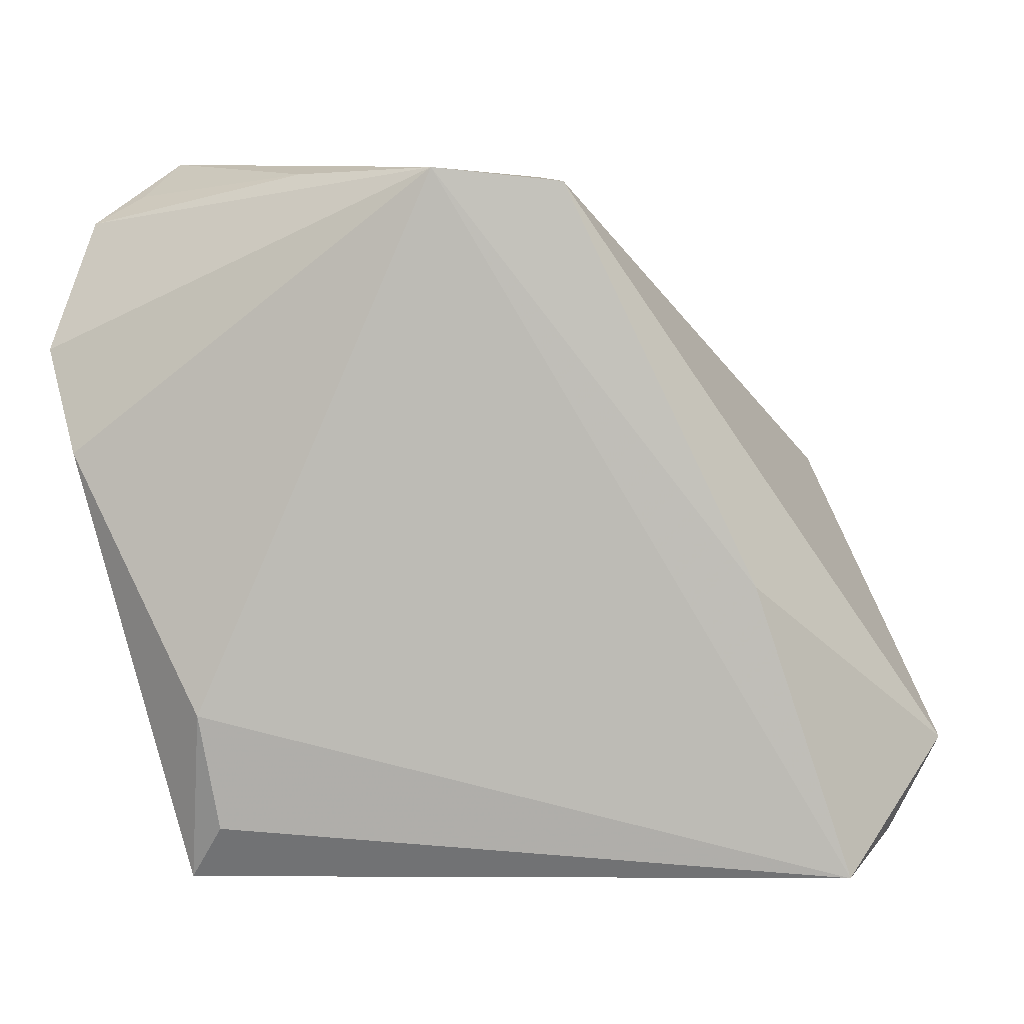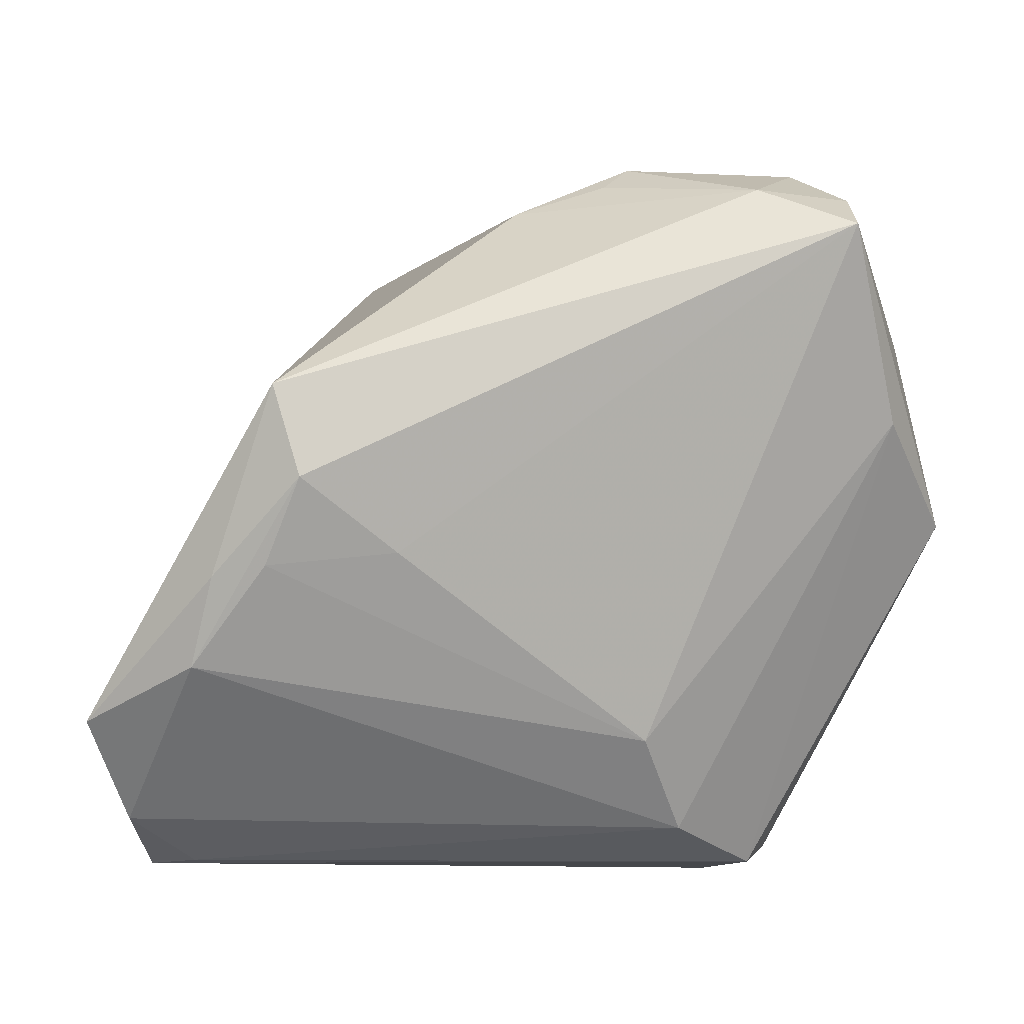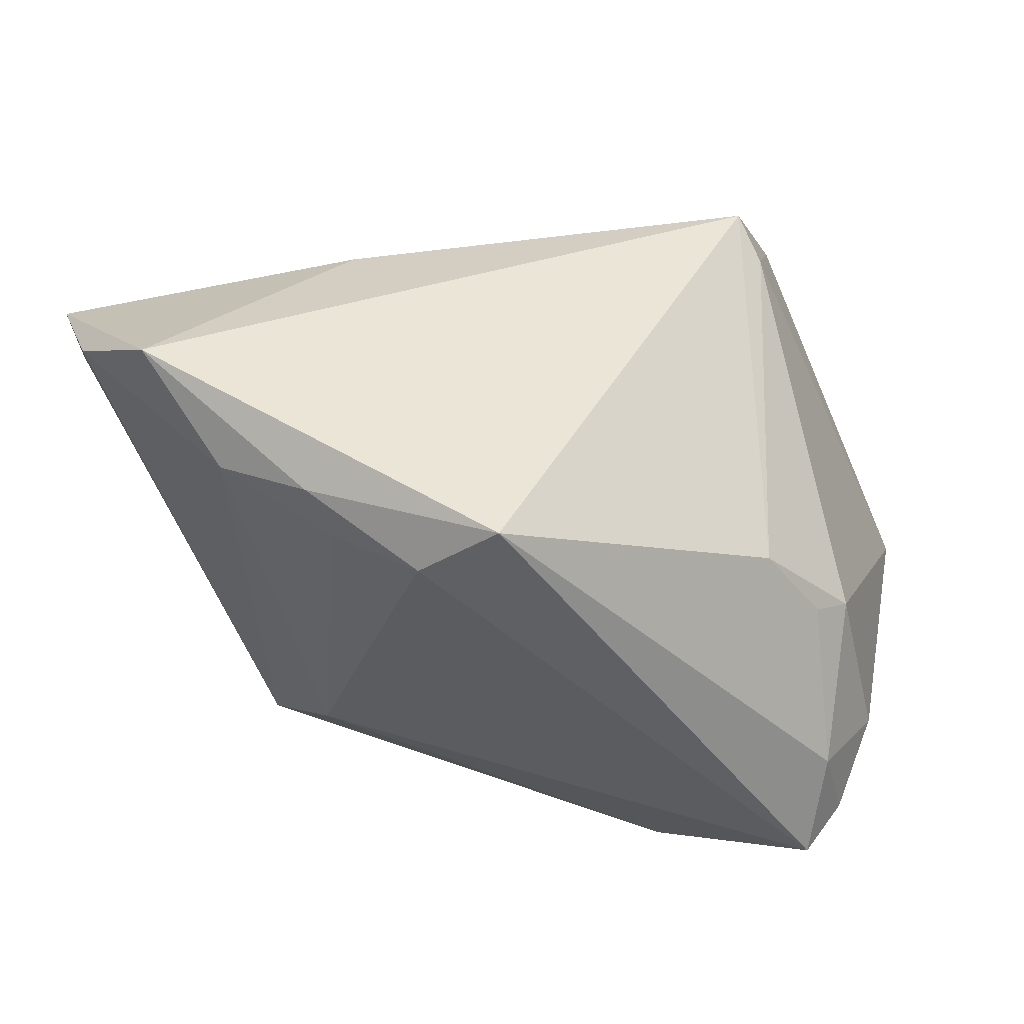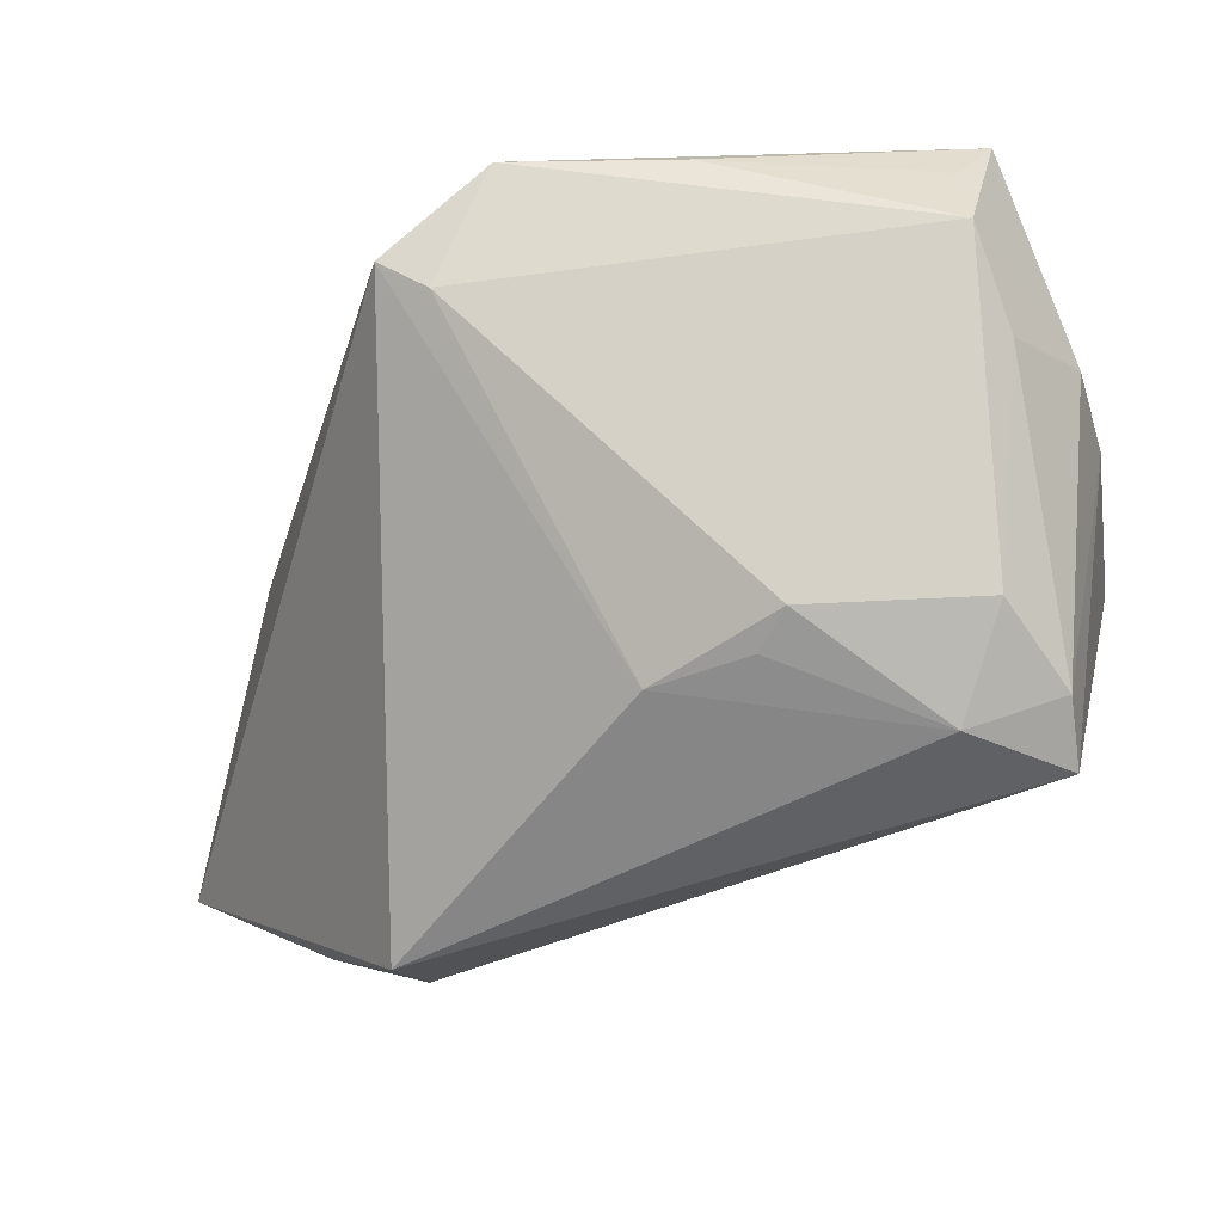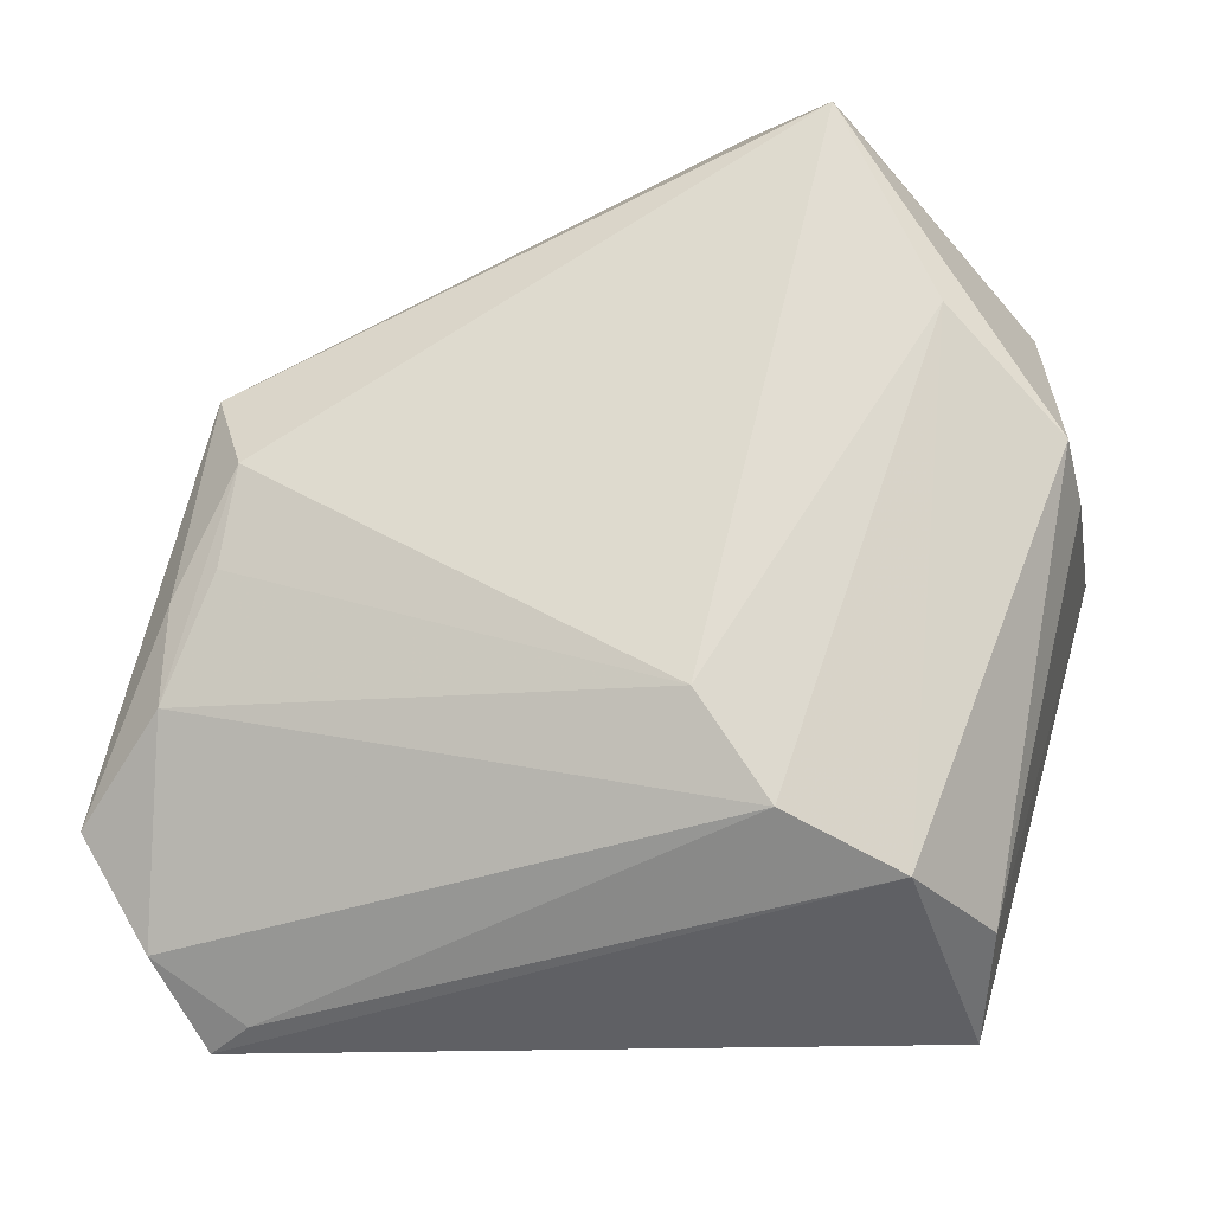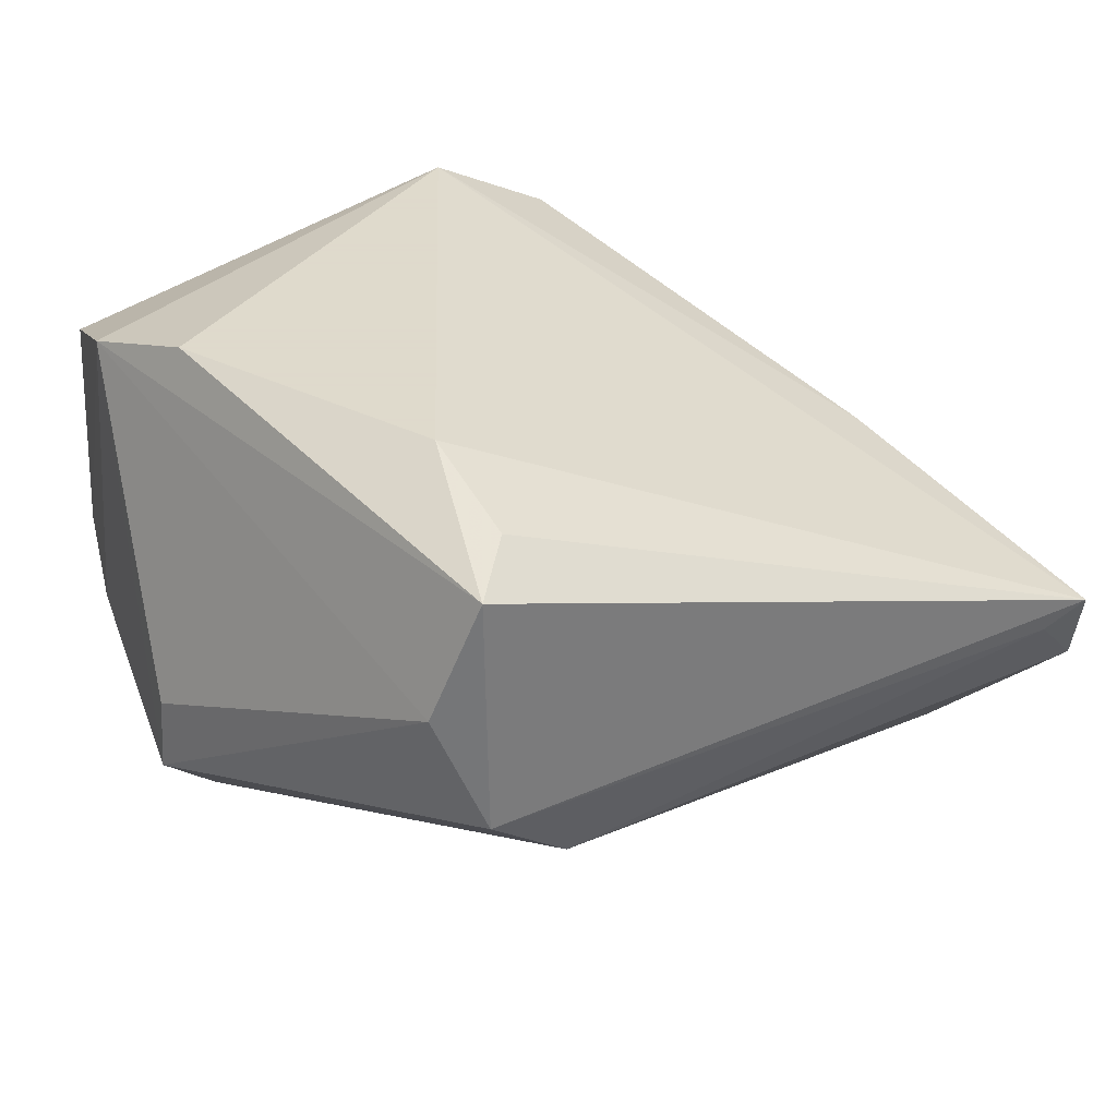
<metadata>
{"format":"obj","ext":"obj","renderer":"f3d","projection":"perspective","resolution":1024,"background":"white","views":[{"elev":-2.8,"azim":18.1,"up":"+Y"},{"elev":-9.7,"azim":172.1,"up":"+Y"},{"elev":-42.1,"azim":107.3,"up":"+Z"},{"elev":72.4,"azim":164.6,"up":"+Y"},{"elev":-44.4,"azim":-162.6,"up":"+Y"},{"elev":32.4,"azim":-26.8,"up":"+Z"}]}
</metadata>
<code>
v 0.009761 0.03365 -0.02114
v 0.04708 -0.04458 0.001772
v 0.04606 -0.01318 -0.02876
v -0.02457 0.03946 -0.02281
v -0.03318 0.0406 0.001333
v -0.03875 0.0353 0.0232
v -0.04492 -0.002959 -0.01422
v -0.03225 0.04436 0.01264
v -0.0178 0.03432 -0.03307
v 0.06022 -0.02881 -0.0149
v -0.04449 -0.003484 -0.005255
v 0.03973 0.008184 -0.03569
v -0.0192 -0.02551 0.03382
v -0.03369 0.03903 0.01984
v 0.009765 0.03752 0.03382
v 0.04004 -0.01205 -0.03094
v -0.02822 -0.04233 0.0121
v 0.01913 0.0379 0.02224
v 0.03652 -0.002544 -0.03591
v 0.0551 -0.03982 -0.006638
v -0.02318 -0.04494 0.02634
v 0.02491 -0.01038 -0.03157
v -0.0408 0.03161 -0.0006448
v -0.01182 -0.04082 -0.01137
v -0.02911 0.03363 -0.0323
v 0.04812 -0.02315 -0.02431
v 0.02356 0.0363 0.02714
v -0.006158 -0.03078 -0.01956
v -0.004694 0.0407 -0.01874
v -0.02265 -0.04467 -0.001952
v -0.03576 0.005705 0.03382
v -0.04266 0.02209 -0.006213
v -0.009043 0.03884 0.02826
v -0.001176 0.03744 -0.02166
v -0.01812 -0.0389 0.02962
v -0.0413 0.01888 0.02981
v -0.02844 0.02891 -0.03885
v 0.04293 -0.01039 0.01324
v 0.05233 -0.04494 0.004429
v -0.0357 0.007432 -0.027
f 39 15 13
f 39 21 30
f 11 36 7
f 35 21 39
f 39 13 35
f 35 13 21
f 15 36 31
f 31 13 15
f 31 36 21
f 21 13 31
f 5 23 8
f 37 7 32
f 7 36 32
f 36 23 32
f 17 30 21
f 7 30 17
f 17 11 7
f 21 36 17
f 36 11 17
f 40 7 37
f 40 30 7
f 33 15 8
f 8 14 33
f 6 23 36
f 6 33 14
f 8 23 6
f 6 14 8
f 6 36 15
f 15 33 6
f 8 15 18
f 18 29 8
f 20 10 39
f 8 29 4
f 4 5 8
f 28 40 37
f 39 30 2
f 2 20 39
f 9 4 29
f 9 12 37
f 5 4 25
f 23 5 25
f 25 9 37
f 4 9 25
f 37 32 25
f 25 32 23
f 30 40 24
f 40 28 24
f 24 2 30
f 20 2 24
f 10 12 27
f 27 18 15
f 12 9 1
f 29 18 1
f 1 27 12
f 18 27 1
f 38 15 39
f 38 27 15
f 39 10 38
f 10 27 38
f 3 12 10
f 22 28 37
f 22 16 28
f 34 9 29
f 29 1 34
f 34 1 9
f 26 3 10
f 10 20 26
f 28 16 26
f 20 24 26
f 26 24 28
f 12 3 19
f 16 22 19
f 19 26 16
f 3 26 19
f 37 12 19
f 19 22 37

</code>
